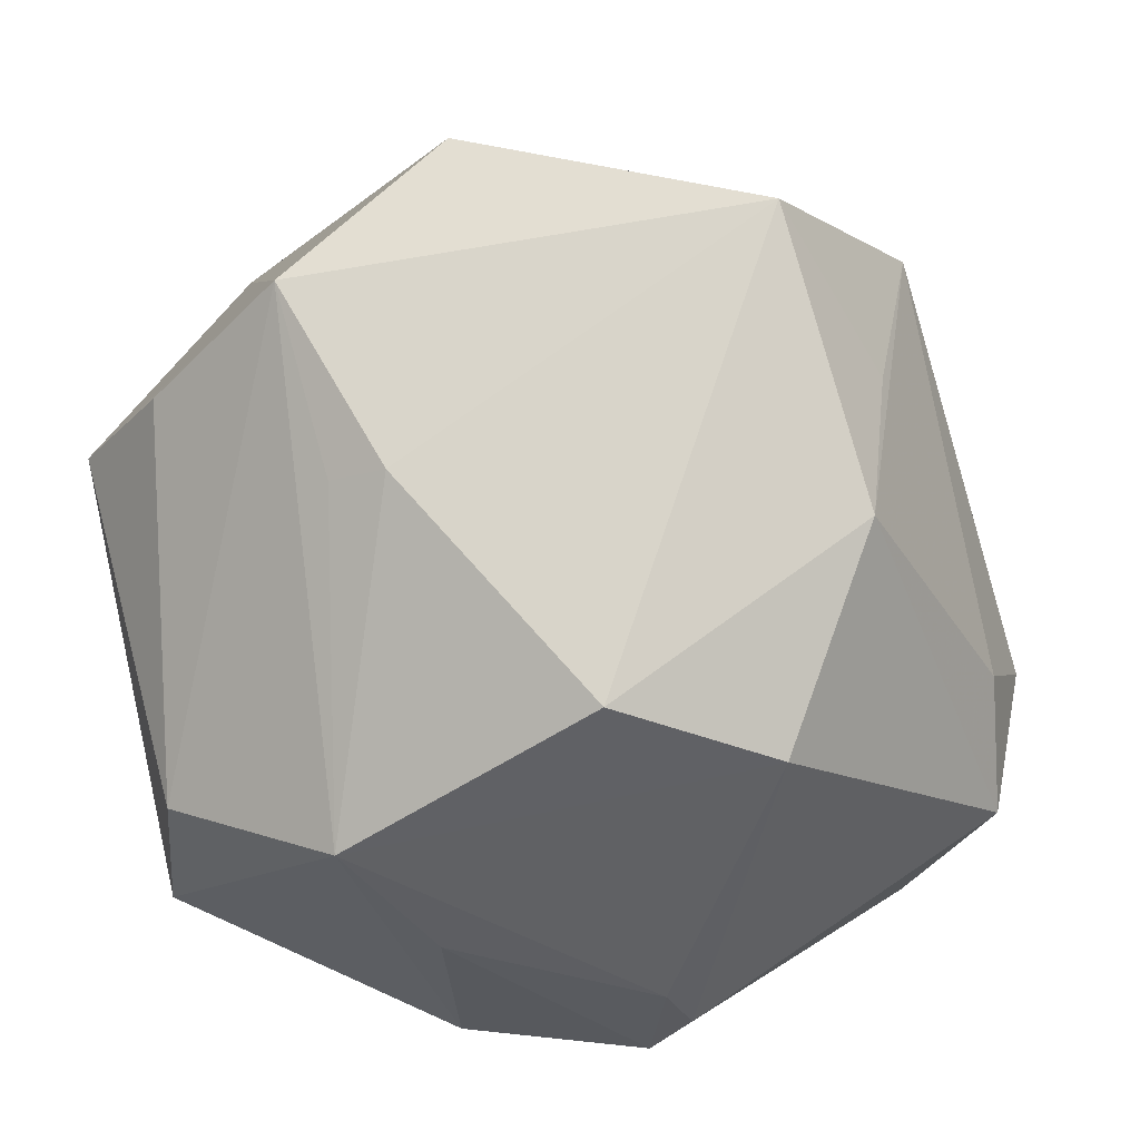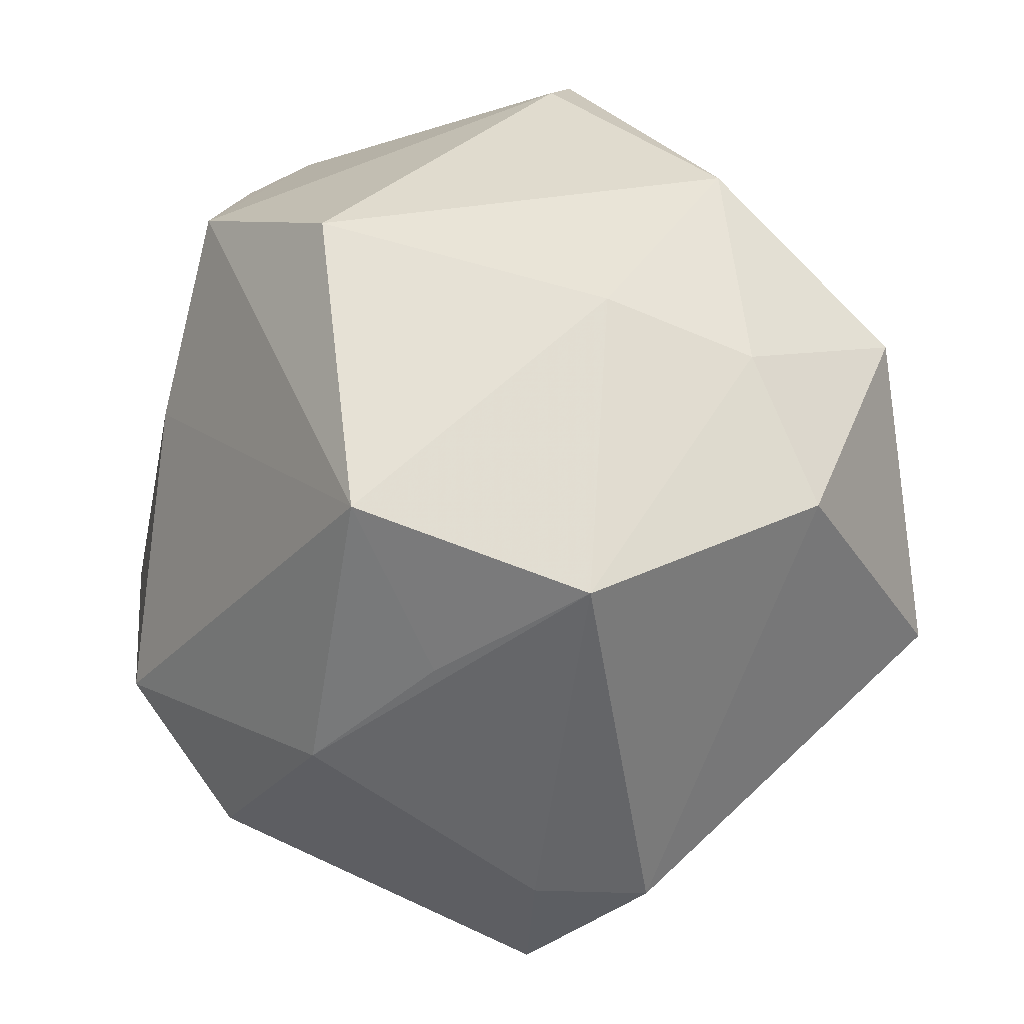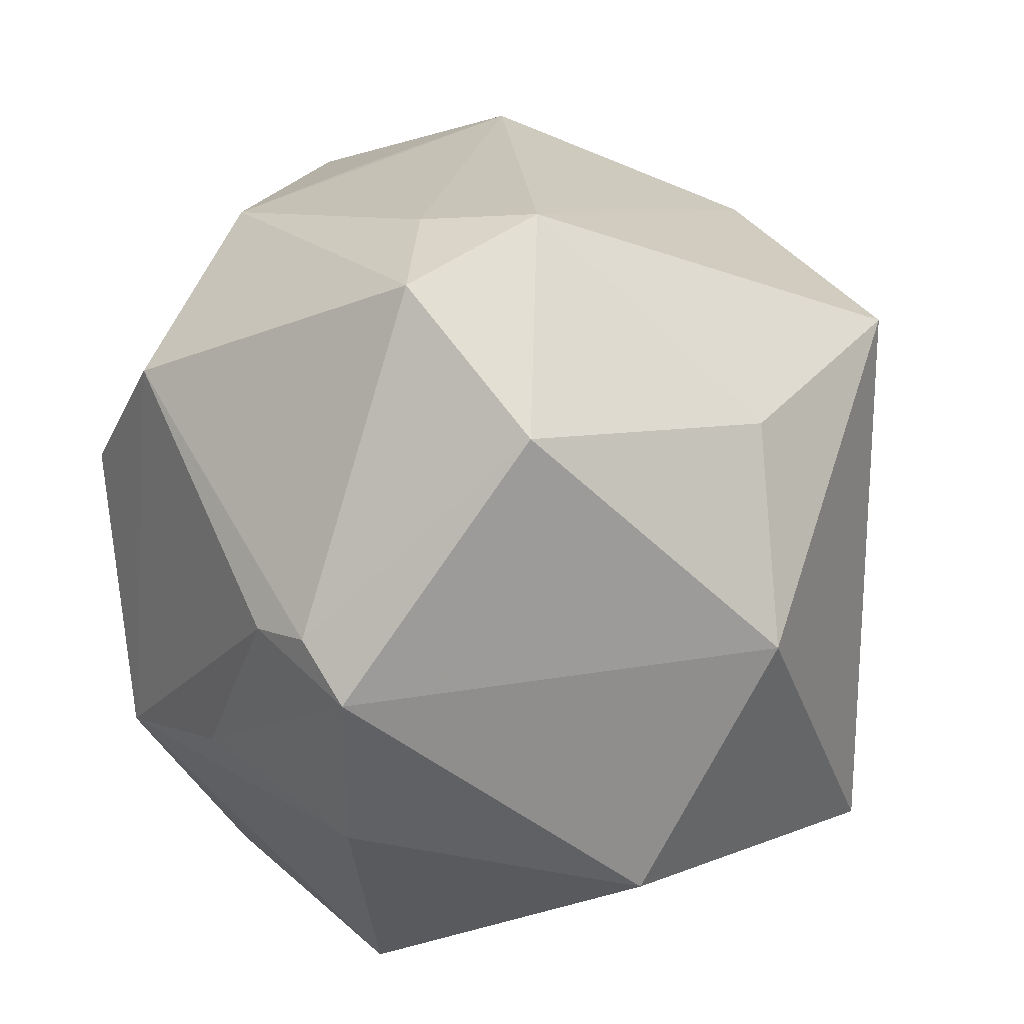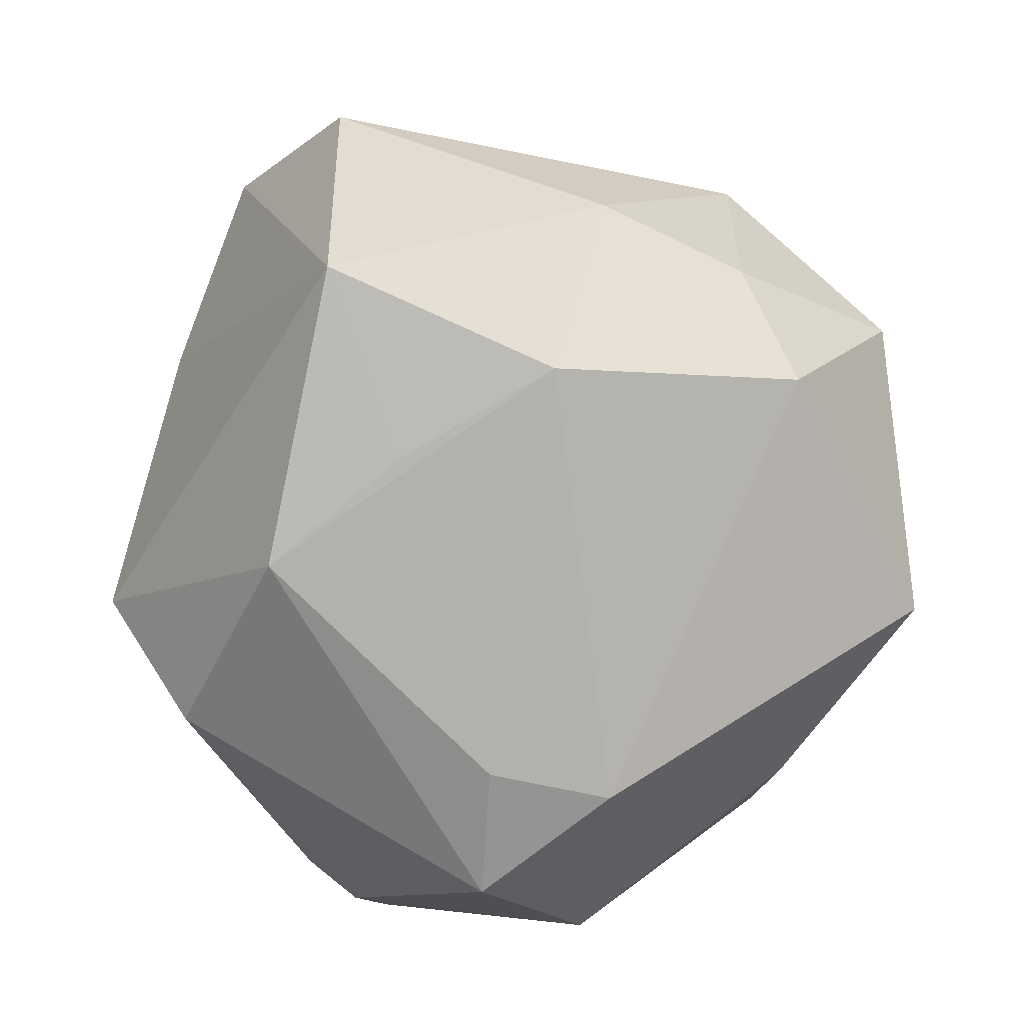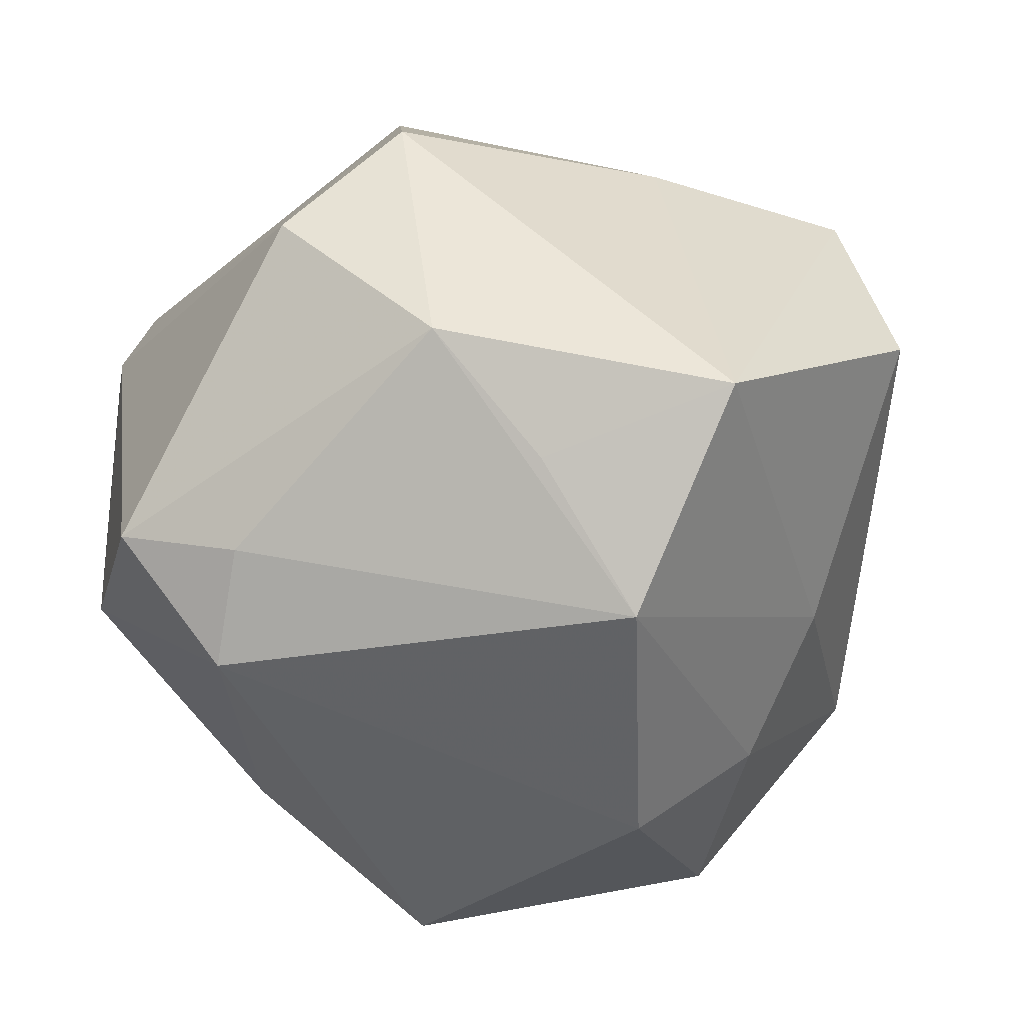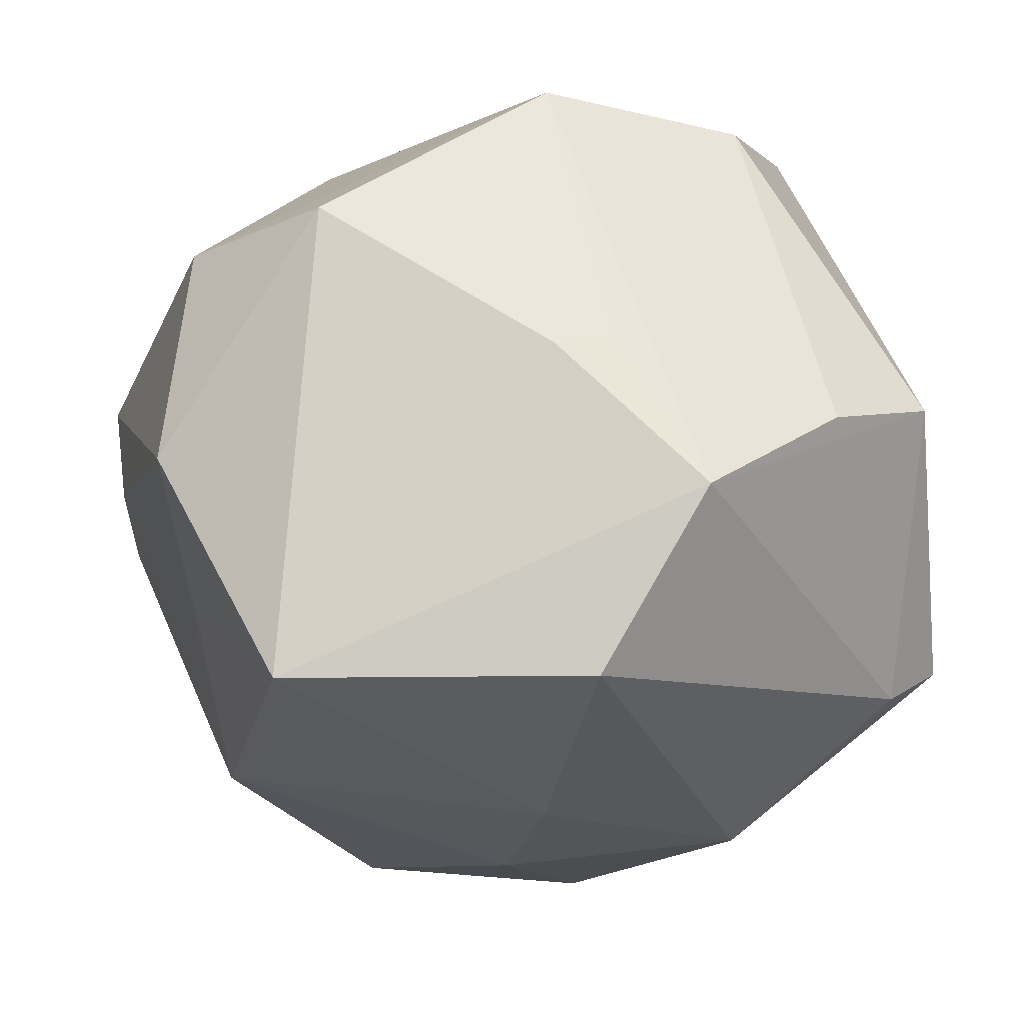
<metadata>
{"format":"obj","ext":"obj","renderer":"f3d","projection":"perspective","resolution":1024,"background":"white","views":[{"elev":12.0,"azim":21.6,"up":"+Y"},{"elev":54.8,"azim":87.8,"up":"+Y"},{"elev":-52.3,"azim":103.1,"up":"+Y"},{"elev":26.6,"azim":93.8,"up":"+Y"},{"elev":5.1,"azim":119.2,"up":"+Z"},{"elev":42.4,"azim":175.1,"up":"+Z"}]}
</metadata>
<code>
v 0.02085 0.0001092 -0.05077
v -0.01889 -0.04707 -0.0119
v -0.04222 0.03194 -0.007969
v -0.02601 0.01774 -0.03724
v 0.01698 -0.04821 0.01412
v 0.02303 -0.04309 0.01726
v -0.03377 0.02398 0.03079
v 0.02437 -0.02094 -0.03557
v -0.04703 0.004661 0.009628
v -0.0172 0.03768 0.03426
v -0.004526 -0.0184 0.04818
v 0.03137 0.0462 0.01697
v -0.04643 -0.01605 -0.009524
v -0.02768 -0.01801 0.04101
v -0.003568 -0.047 0.01911
v -0.04644 -0.01127 -0.002755
v 0.0404 0.02717 0.008793
v 0.001306 -0.03157 0.03527
v 0.03823 -0.03513 -0.01192
v 0.001112 0.04303 -0.0122
v -0.03466 -0.0245 -0.03655
v 0.005185 -0.03741 -0.03294
v -0.001793 0.0201 0.04072
v 0.02204 -0.03848 0.02297
v -0.04898 0.0257 -0.01072
v -0.04627 0.01557 0.02371
v 0.02347 -0.0008881 0.04562
v -0.004709 0.02525 -0.04687
v -0.03768 -0.02785 -0.008438
v -0.008656 0.01829 0.03991
v -0.02313 0.03612 -0.02736
v 0.004981 0.03643 -0.0289
v 0.03765 0.03748 -0.008383
v 0.03872 -0.00777 0.03439
v 0.02164 0.02989 -0.03546
v -0.003945 0.05162 0.01983
v 0.05004 -0.00935 -0.01551
v -0.03665 -0.03398 0.02461
v 0.05063 -0.006422 -0.002101
v 0.05171 -0.02147 -0.001209
v 0.04383 0.01541 0.02289
f 34 41 27
f 33 41 39
f 5 22 19
f 2 22 5
f 27 41 12
f 36 10 12
f 7 10 26
f 26 14 7
f 7 14 10
f 28 1 21
f 21 1 22
f 13 25 21
f 22 2 21
f 11 34 27
f 11 24 34
f 10 14 11
f 11 30 10
f 35 1 28
f 28 32 35
f 35 32 33
f 22 1 8
f 8 19 22
f 34 24 6
f 6 24 5
f 5 19 6
f 13 21 29
f 29 21 2
f 38 11 14
f 38 29 2
f 13 29 38
f 38 16 13
f 38 14 26
f 36 12 20
f 33 32 20
f 20 12 33
f 41 33 17
f 17 12 41
f 33 12 17
f 27 12 23
f 23 12 10
f 10 30 23
f 23 11 27
f 30 11 23
f 26 25 9
f 9 38 26
f 16 38 9
f 9 25 13
f 13 16 9
f 28 21 4
f 4 21 25
f 5 24 18
f 24 11 18
f 37 8 1
f 19 8 37
f 37 35 33
f 1 35 37
f 37 33 39
f 15 2 5
f 15 38 2
f 5 18 15
f 11 38 15
f 15 18 11
f 3 10 36
f 26 10 3
f 3 25 26
f 31 32 28
f 31 20 32
f 25 3 31
f 36 20 31
f 31 3 36
f 28 4 31
f 31 4 25
f 40 37 39
f 19 37 40
f 39 41 40
f 41 34 40
f 34 6 40
f 40 6 19

</code>
